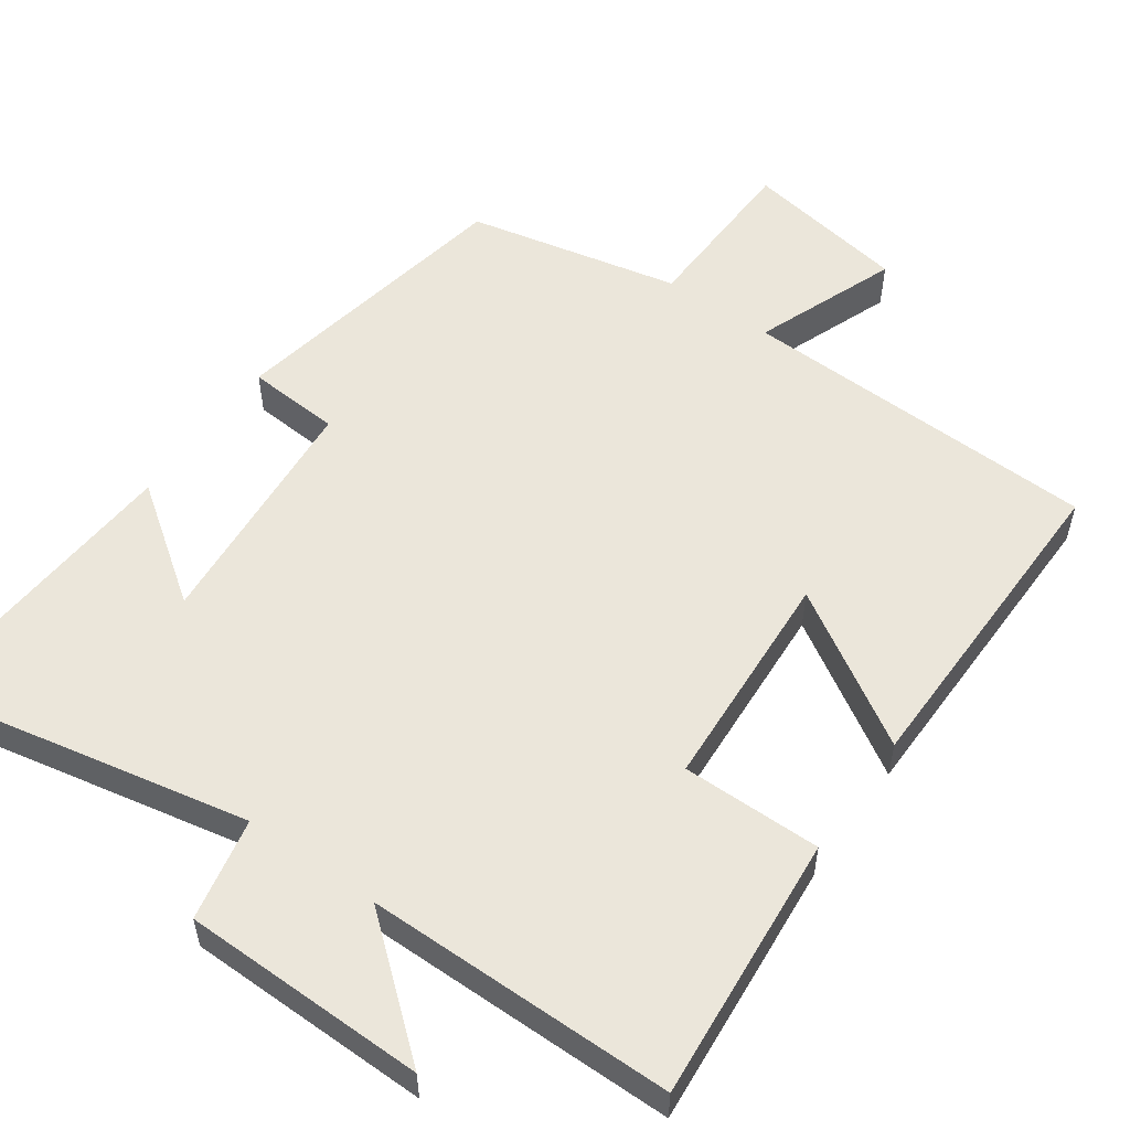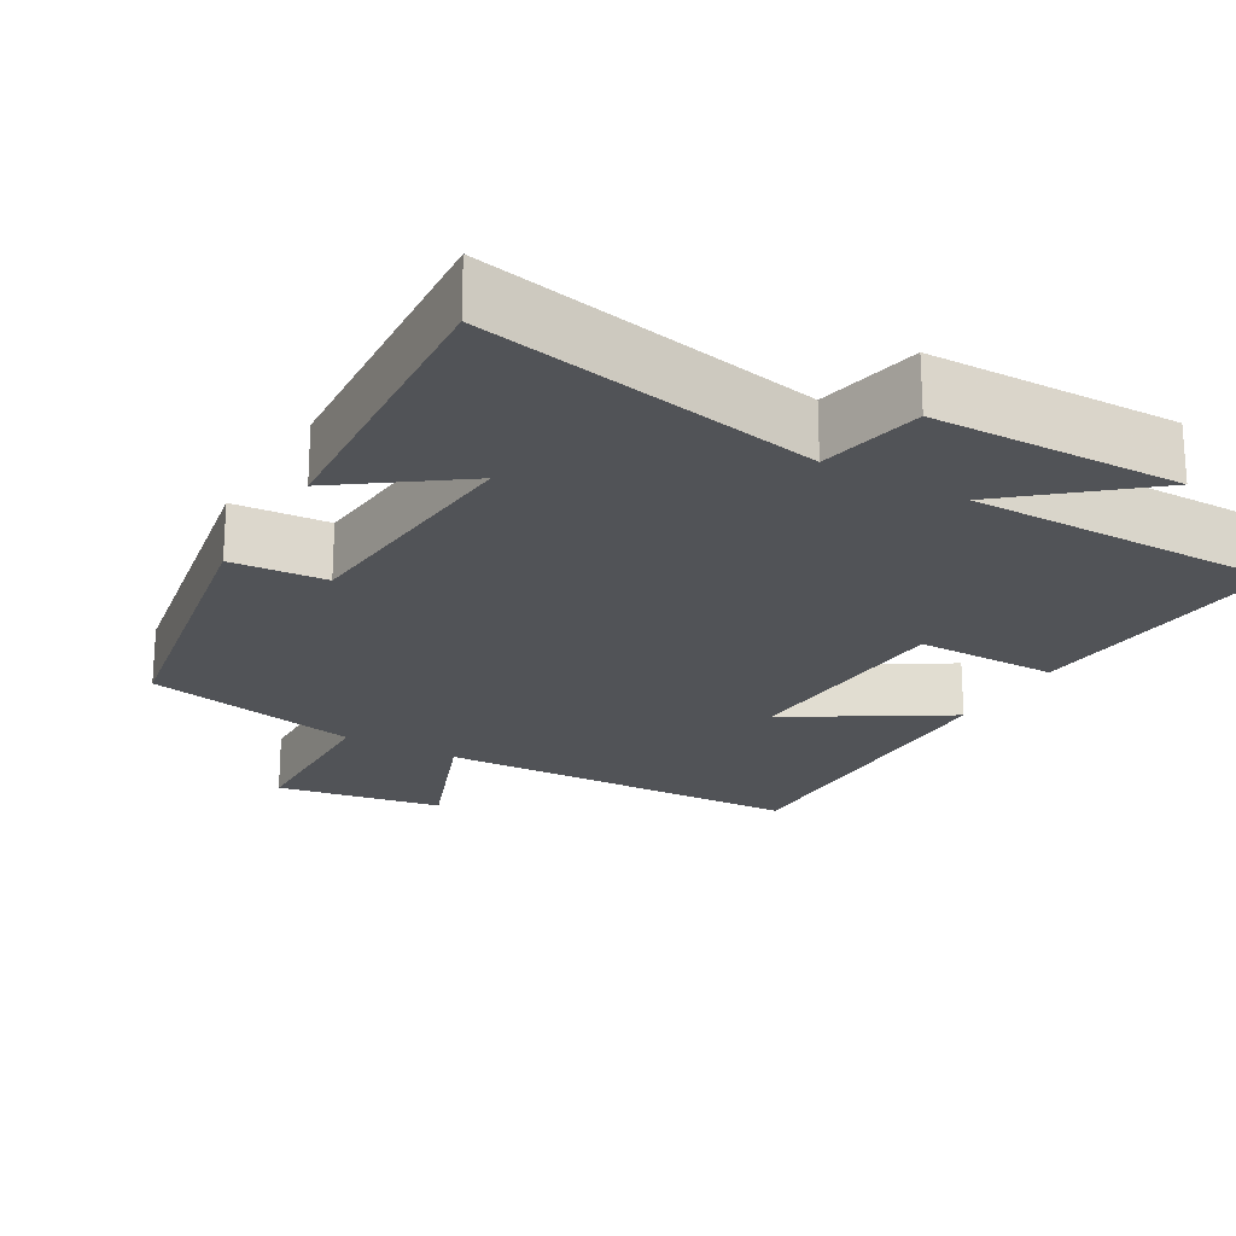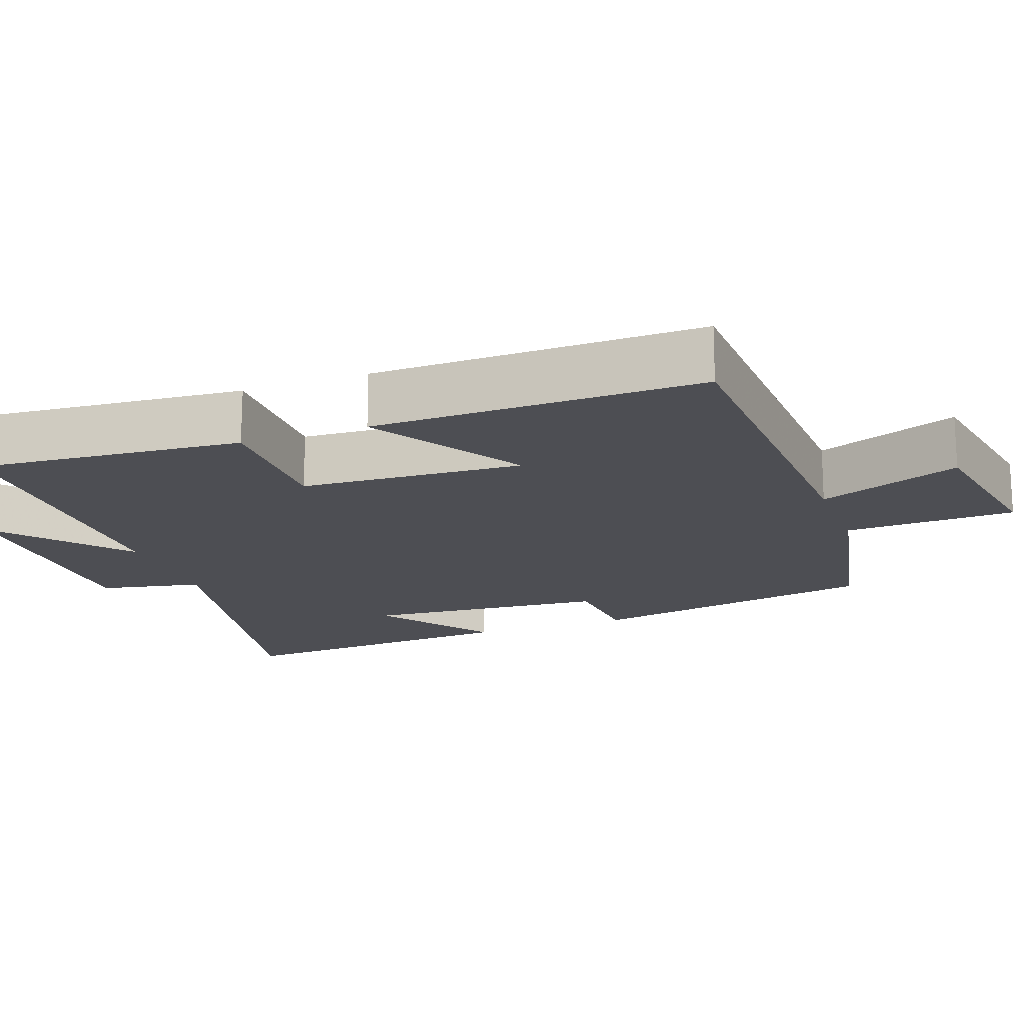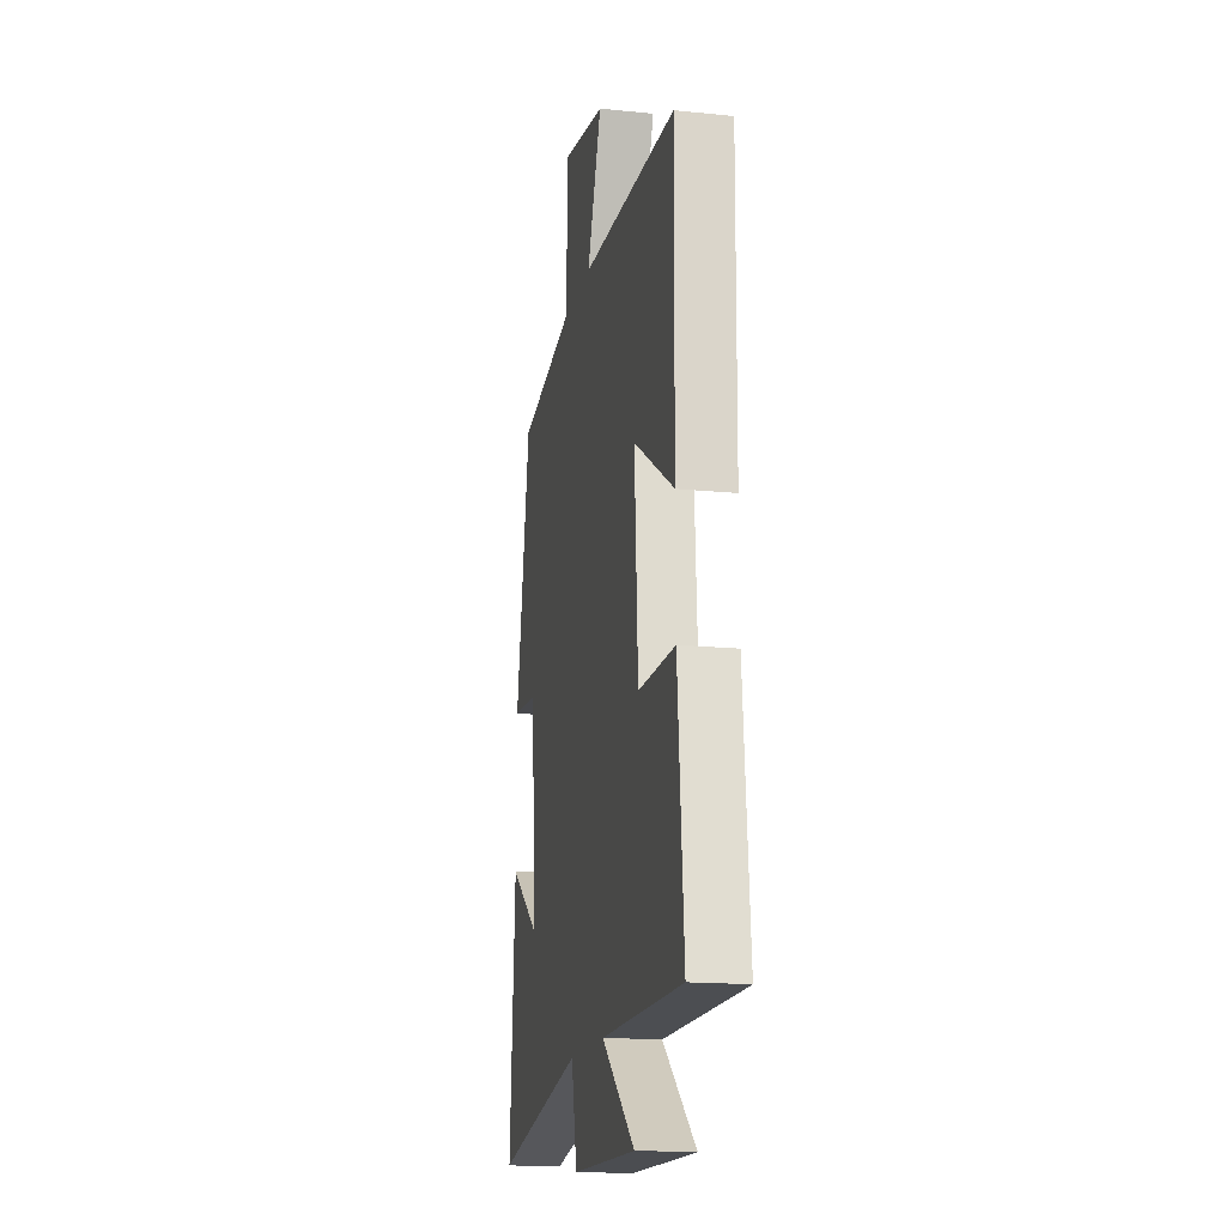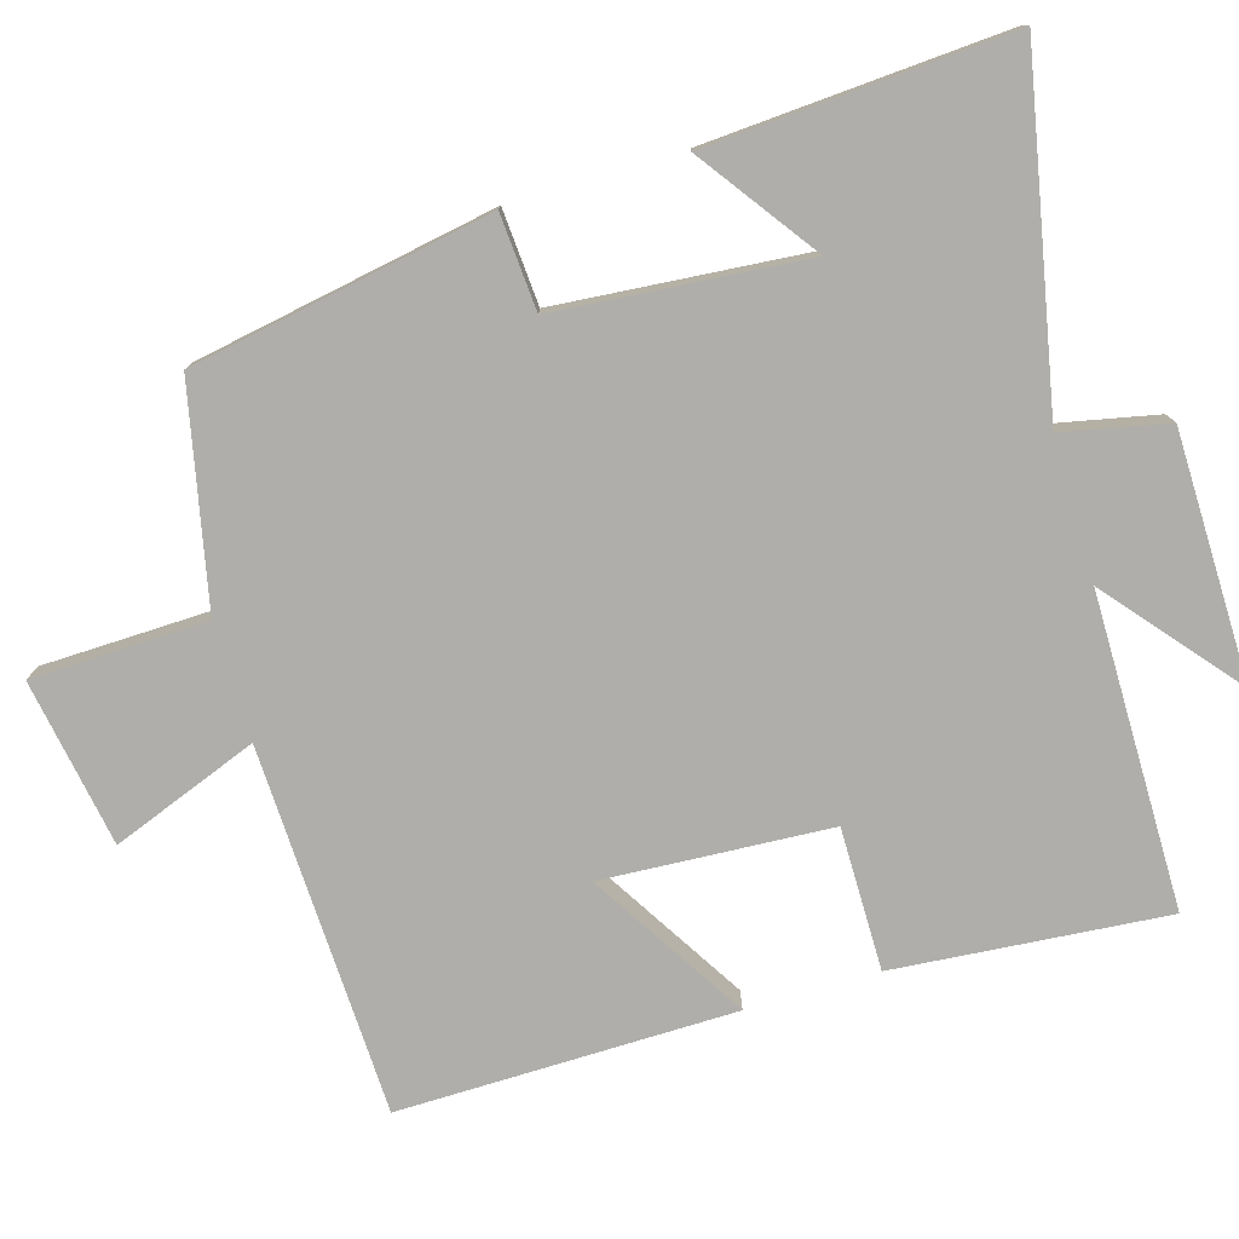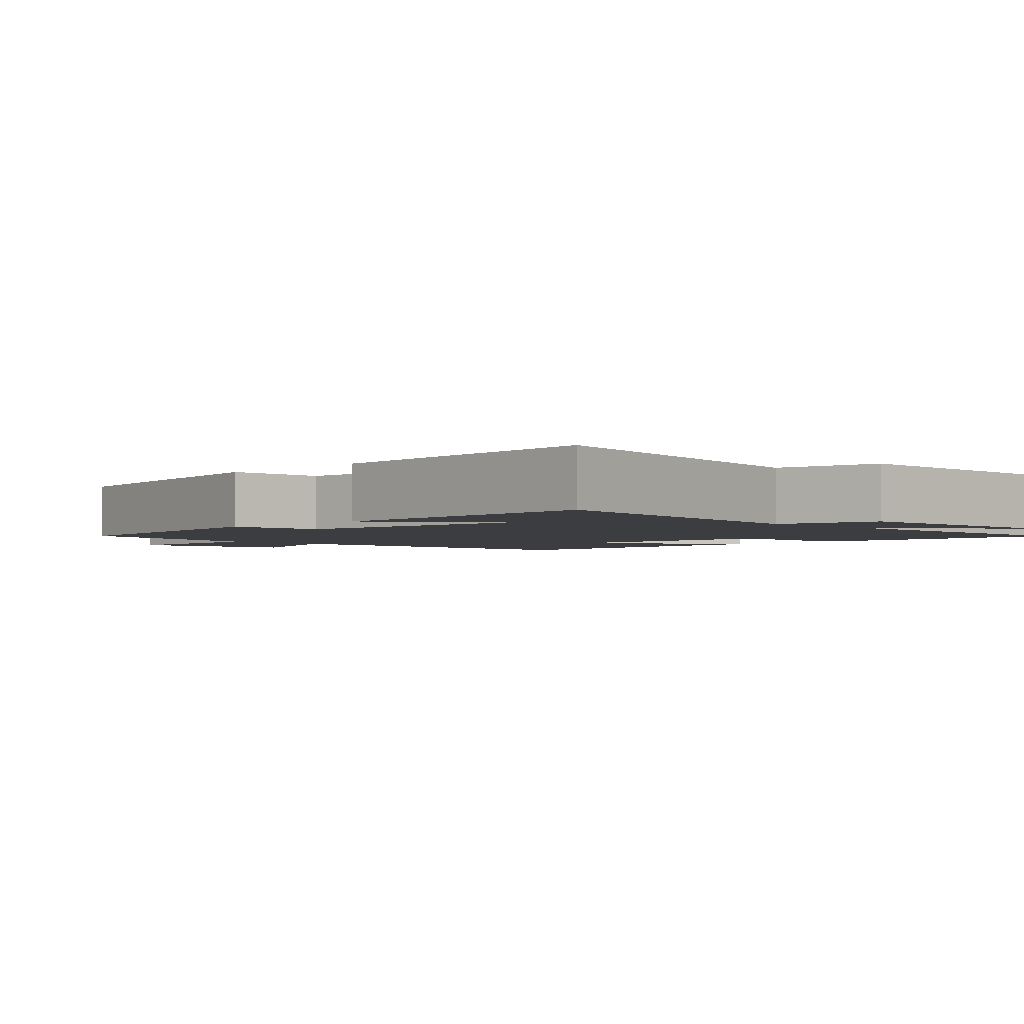
<metadata>
{"format":"obj","ext":"obj","renderer":"f3d","projection":"perspective","resolution":1024,"background":"white","views":[{"elev":54.7,"azim":-144.7,"up":"+Y"},{"elev":-21.9,"azim":150.2,"up":"+Y"},{"elev":-17.4,"azim":-69.8,"up":"+Y"},{"elev":-16.5,"azim":-101.7,"up":"+Z"},{"elev":-77.6,"azim":106.5,"up":"+Y"},{"elev":-2.6,"azim":135.4,"up":"+Y"}]}
</metadata>
<code>
v -0.531 0.07 -0.498
v -0.5 0.07 -0.137
v -0.311 0.07 -0.138
v -0.293 0.07 0.164
v -0.5 0.07 0.037
v -0.505 0.07 0.483
v -0.015 0.07 0.5
v -0.089 0.07 0.694
v 0.133 0.07 0.732
v 0.139 0.07 0.5
v 0.428 0.07 0.438
v 0.5 0.07 0.039
v 0.373 0.07 0.03
v 0.345 0.07 -0.3
v 0.5 0.07 -0.189
v 0.526 0.07 -0.591
v 0.074 0.07 -0.5
v 0.045 0.07 -0.639
v -0.285 0.07 -0.643
v -0.114 0.07 -0.5
v -0.531 0 -0.498
v -0.5 0 -0.137
v -0.311 0 -0.138
v -0.293 0 0.164
v -0.5 0 0.037
v -0.505 0 0.483
v -0.015 0 0.5
v -0.089 0 0.694
v 0.133 0 0.732
v 0.139 0 0.5
v 0.428 0 0.438
v 0.5 0 0.039
v 0.373 0 0.03
v 0.345 0 -0.3
v 0.5 0 -0.189
v 0.526 0 -0.591
v 0.074 0 -0.5
v 0.045 0 -0.639
v -0.285 0 -0.643
v -0.114 0 -0.5
f 17 18 19 20
f 17 20 1 2
f 14 15 16 17
f 13 14 17
f 10 11 12 13
f 10 13 17
f 7 8 9 10
f 4 5 6 7
f 3 4 7 10
f 17 2 3
f 3 10 17
f 40 39 38 37
f 22 21 40 37
f 37 36 35 34
f 37 34 33
f 33 32 31 30
f 37 33 30
f 30 29 28 27
f 27 26 25 24
f 30 27 24 23
f 23 22 37
f 37 30 23
f 1 21 22 2
f 2 22 23 3
f 3 23 24 4
f 4 24 25 5
f 5 25 26 6
f 6 26 27 7
f 7 27 28 8
f 8 28 29 9
f 9 29 30 10
f 10 30 31 11
f 11 31 32 12
f 12 32 33 13
f 13 33 34 14
f 14 34 35 15
f 15 35 36 16
f 16 36 37 17
f 17 37 38 18
f 18 38 39 19
f 19 39 40 20
f 20 40 21 1

</code>
